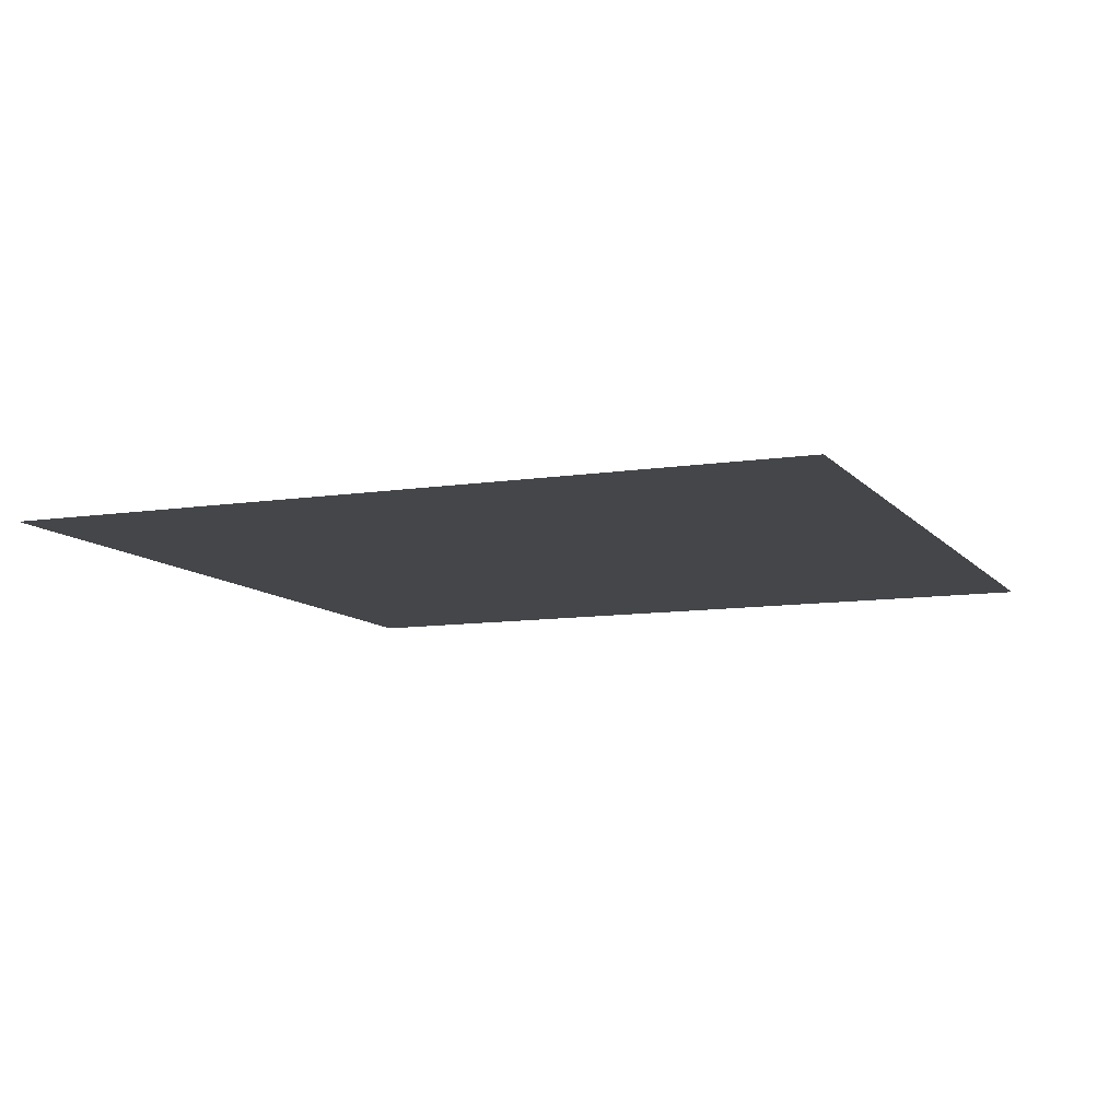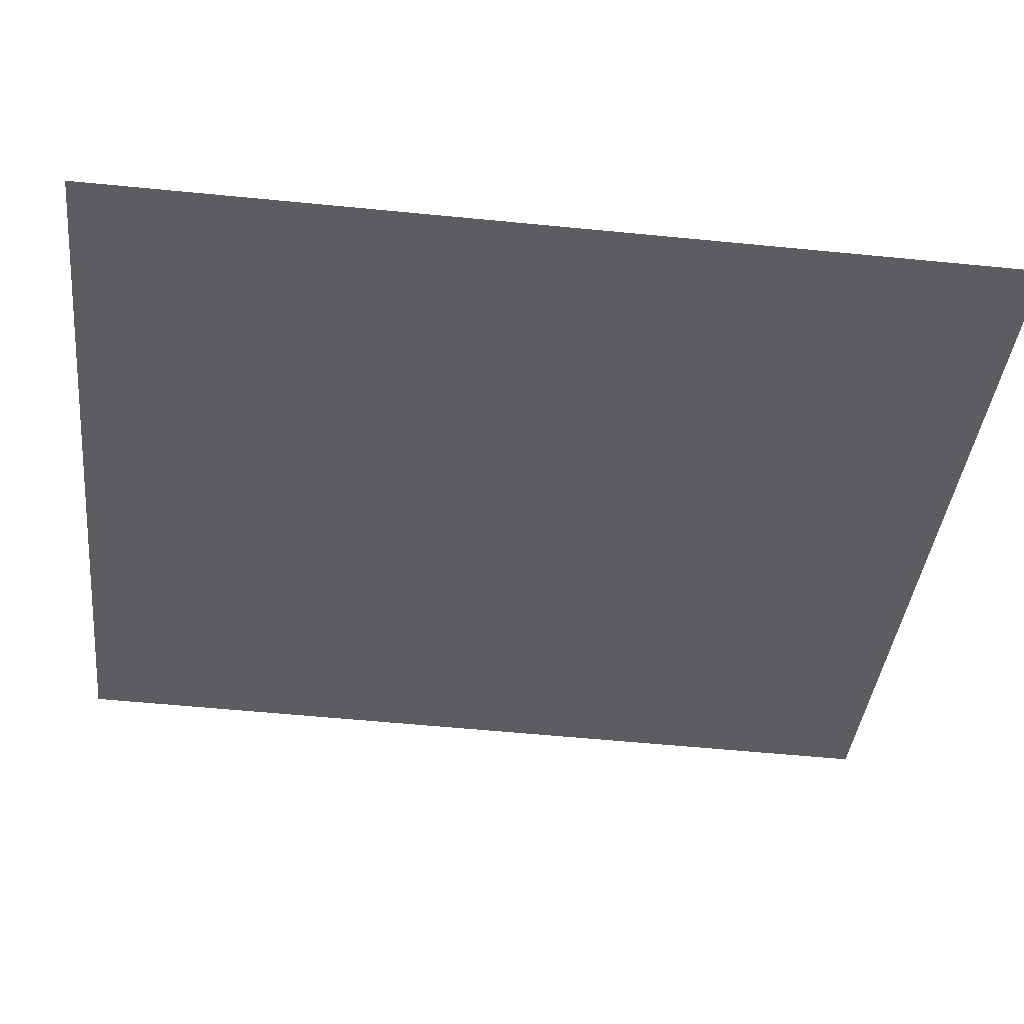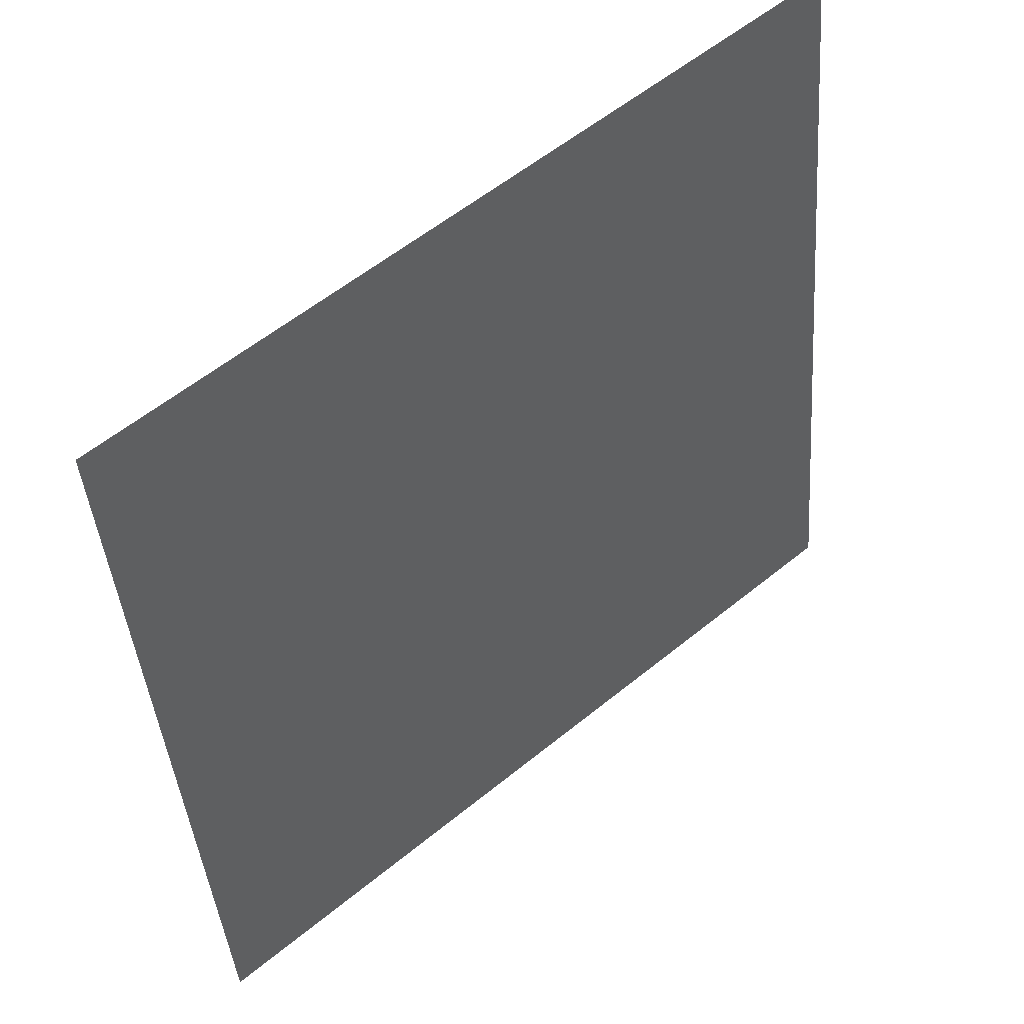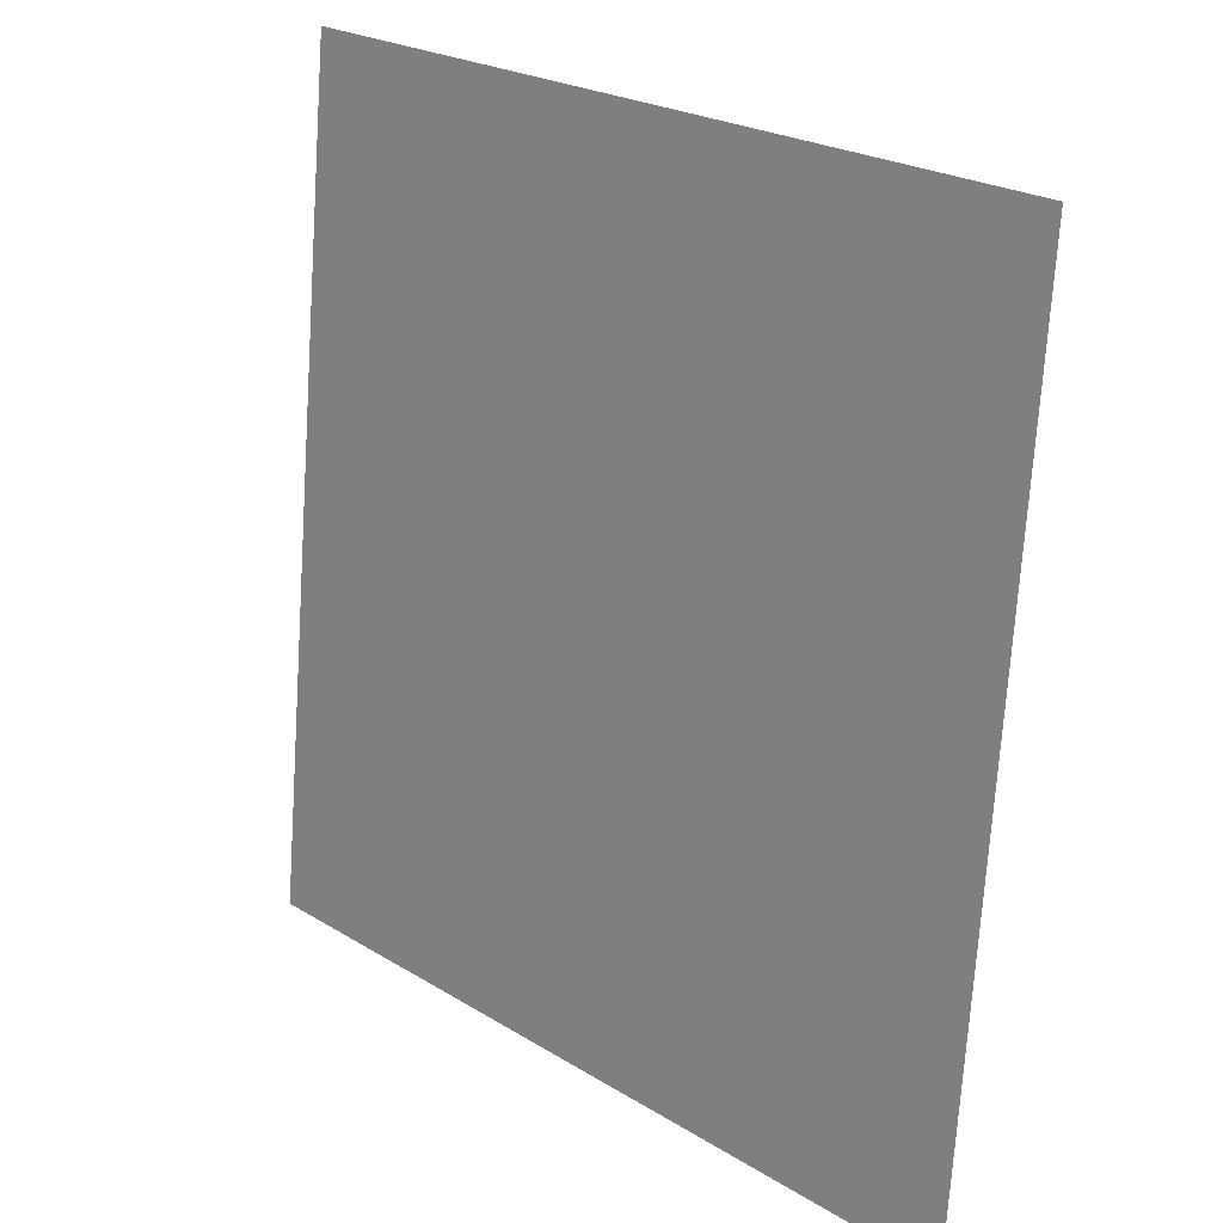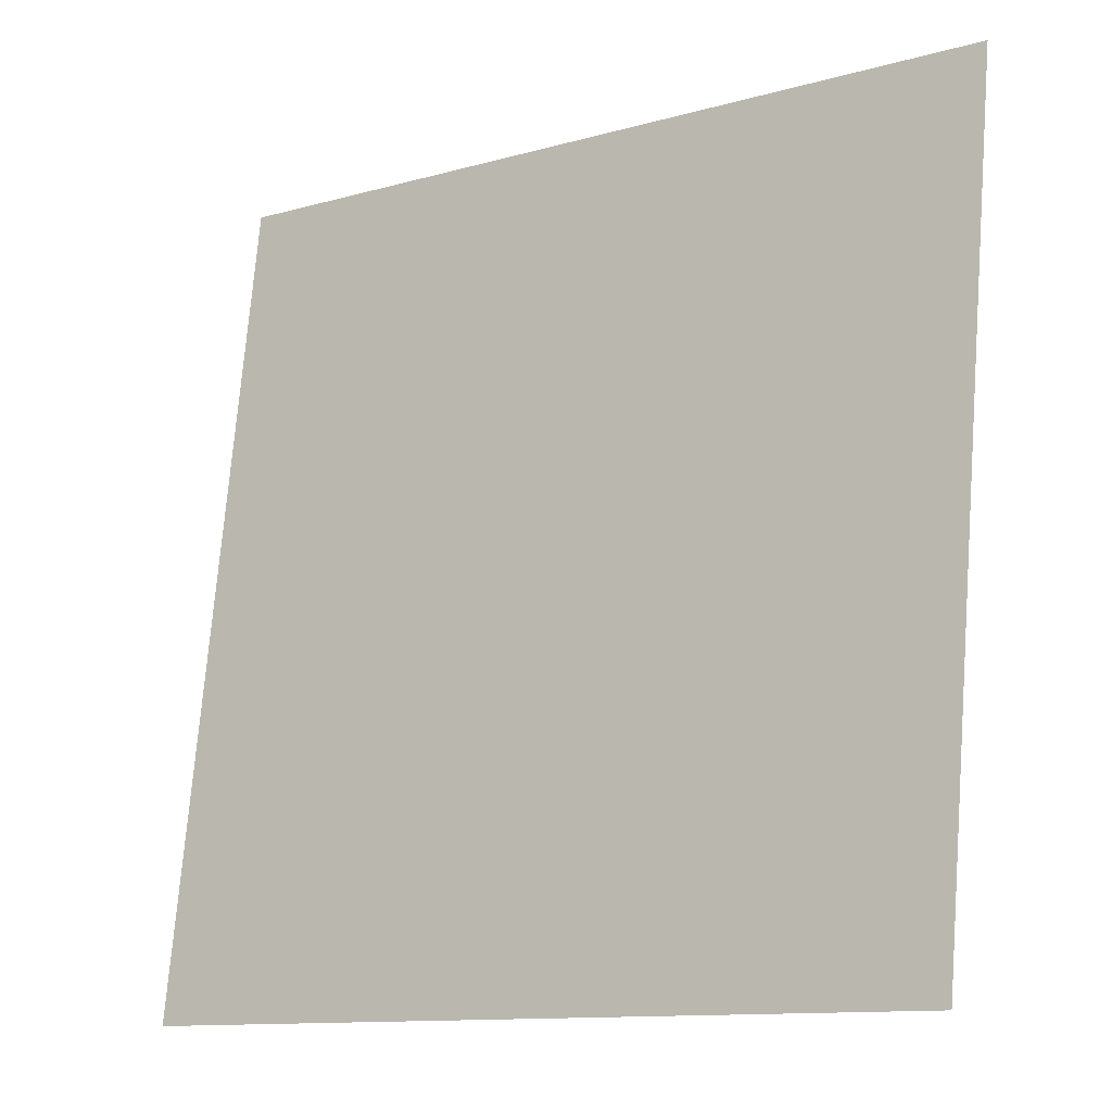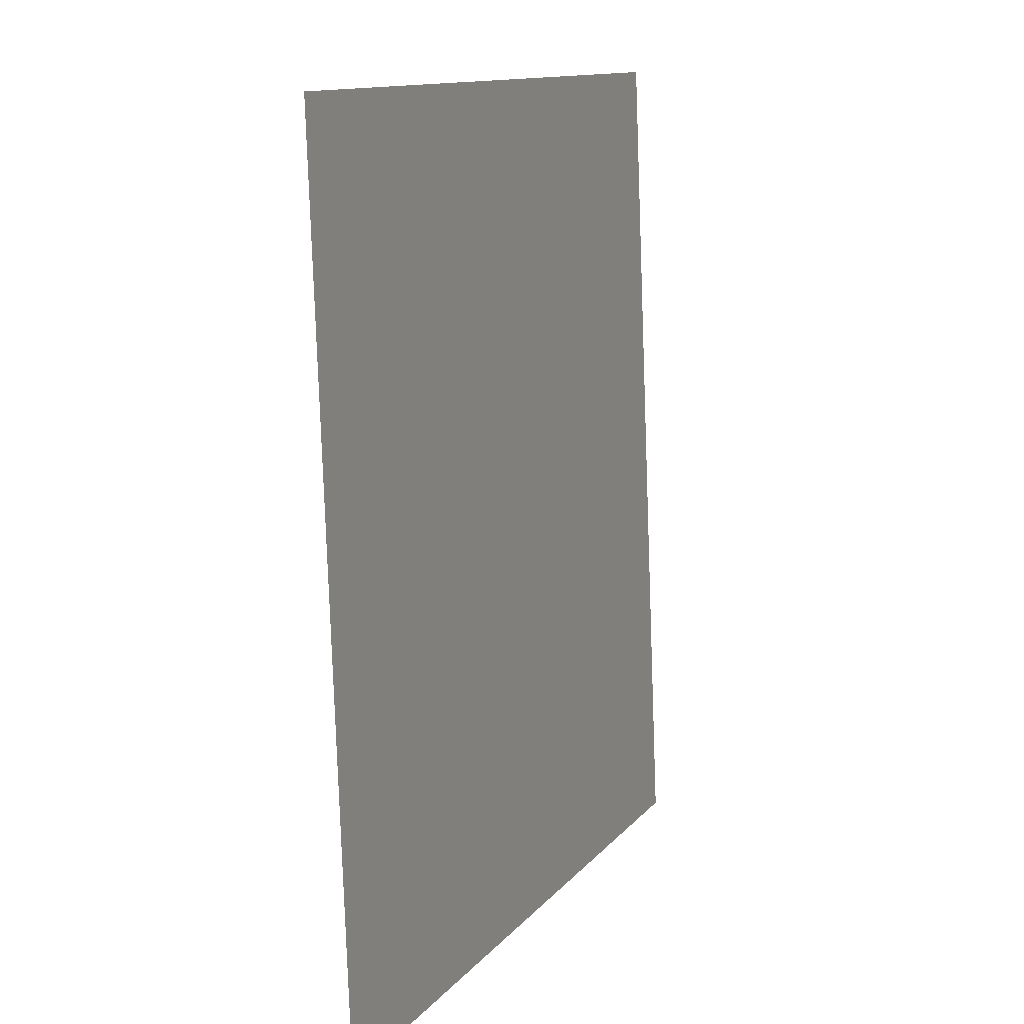
<metadata>
{"format":"obj","ext":"obj","renderer":"f3d","projection":"perspective","resolution":1024,"background":"white","views":[{"elev":-9.7,"azim":106.6,"up":"+Z"},{"elev":54.2,"azim":2.0,"up":"+Y"},{"elev":46.6,"azim":139.3,"up":"+Y"},{"elev":14.3,"azim":47.5,"up":"+Y"},{"elev":-20.7,"azim":35.5,"up":"+Y"},{"elev":4.9,"azim":111.4,"up":"+Y"}]}
</metadata>
<code>
v 3612 -127.1 1.01e+04
v 3609 -159 1.01e+04
v 3577 -155.8 1.01e+04
v 3580 -124 1.01e+04
v 3612 -127.1 1.01e+04
v 3577 -155.8 1.01e+04
f 1 2 3
f 4 5 6

</code>
